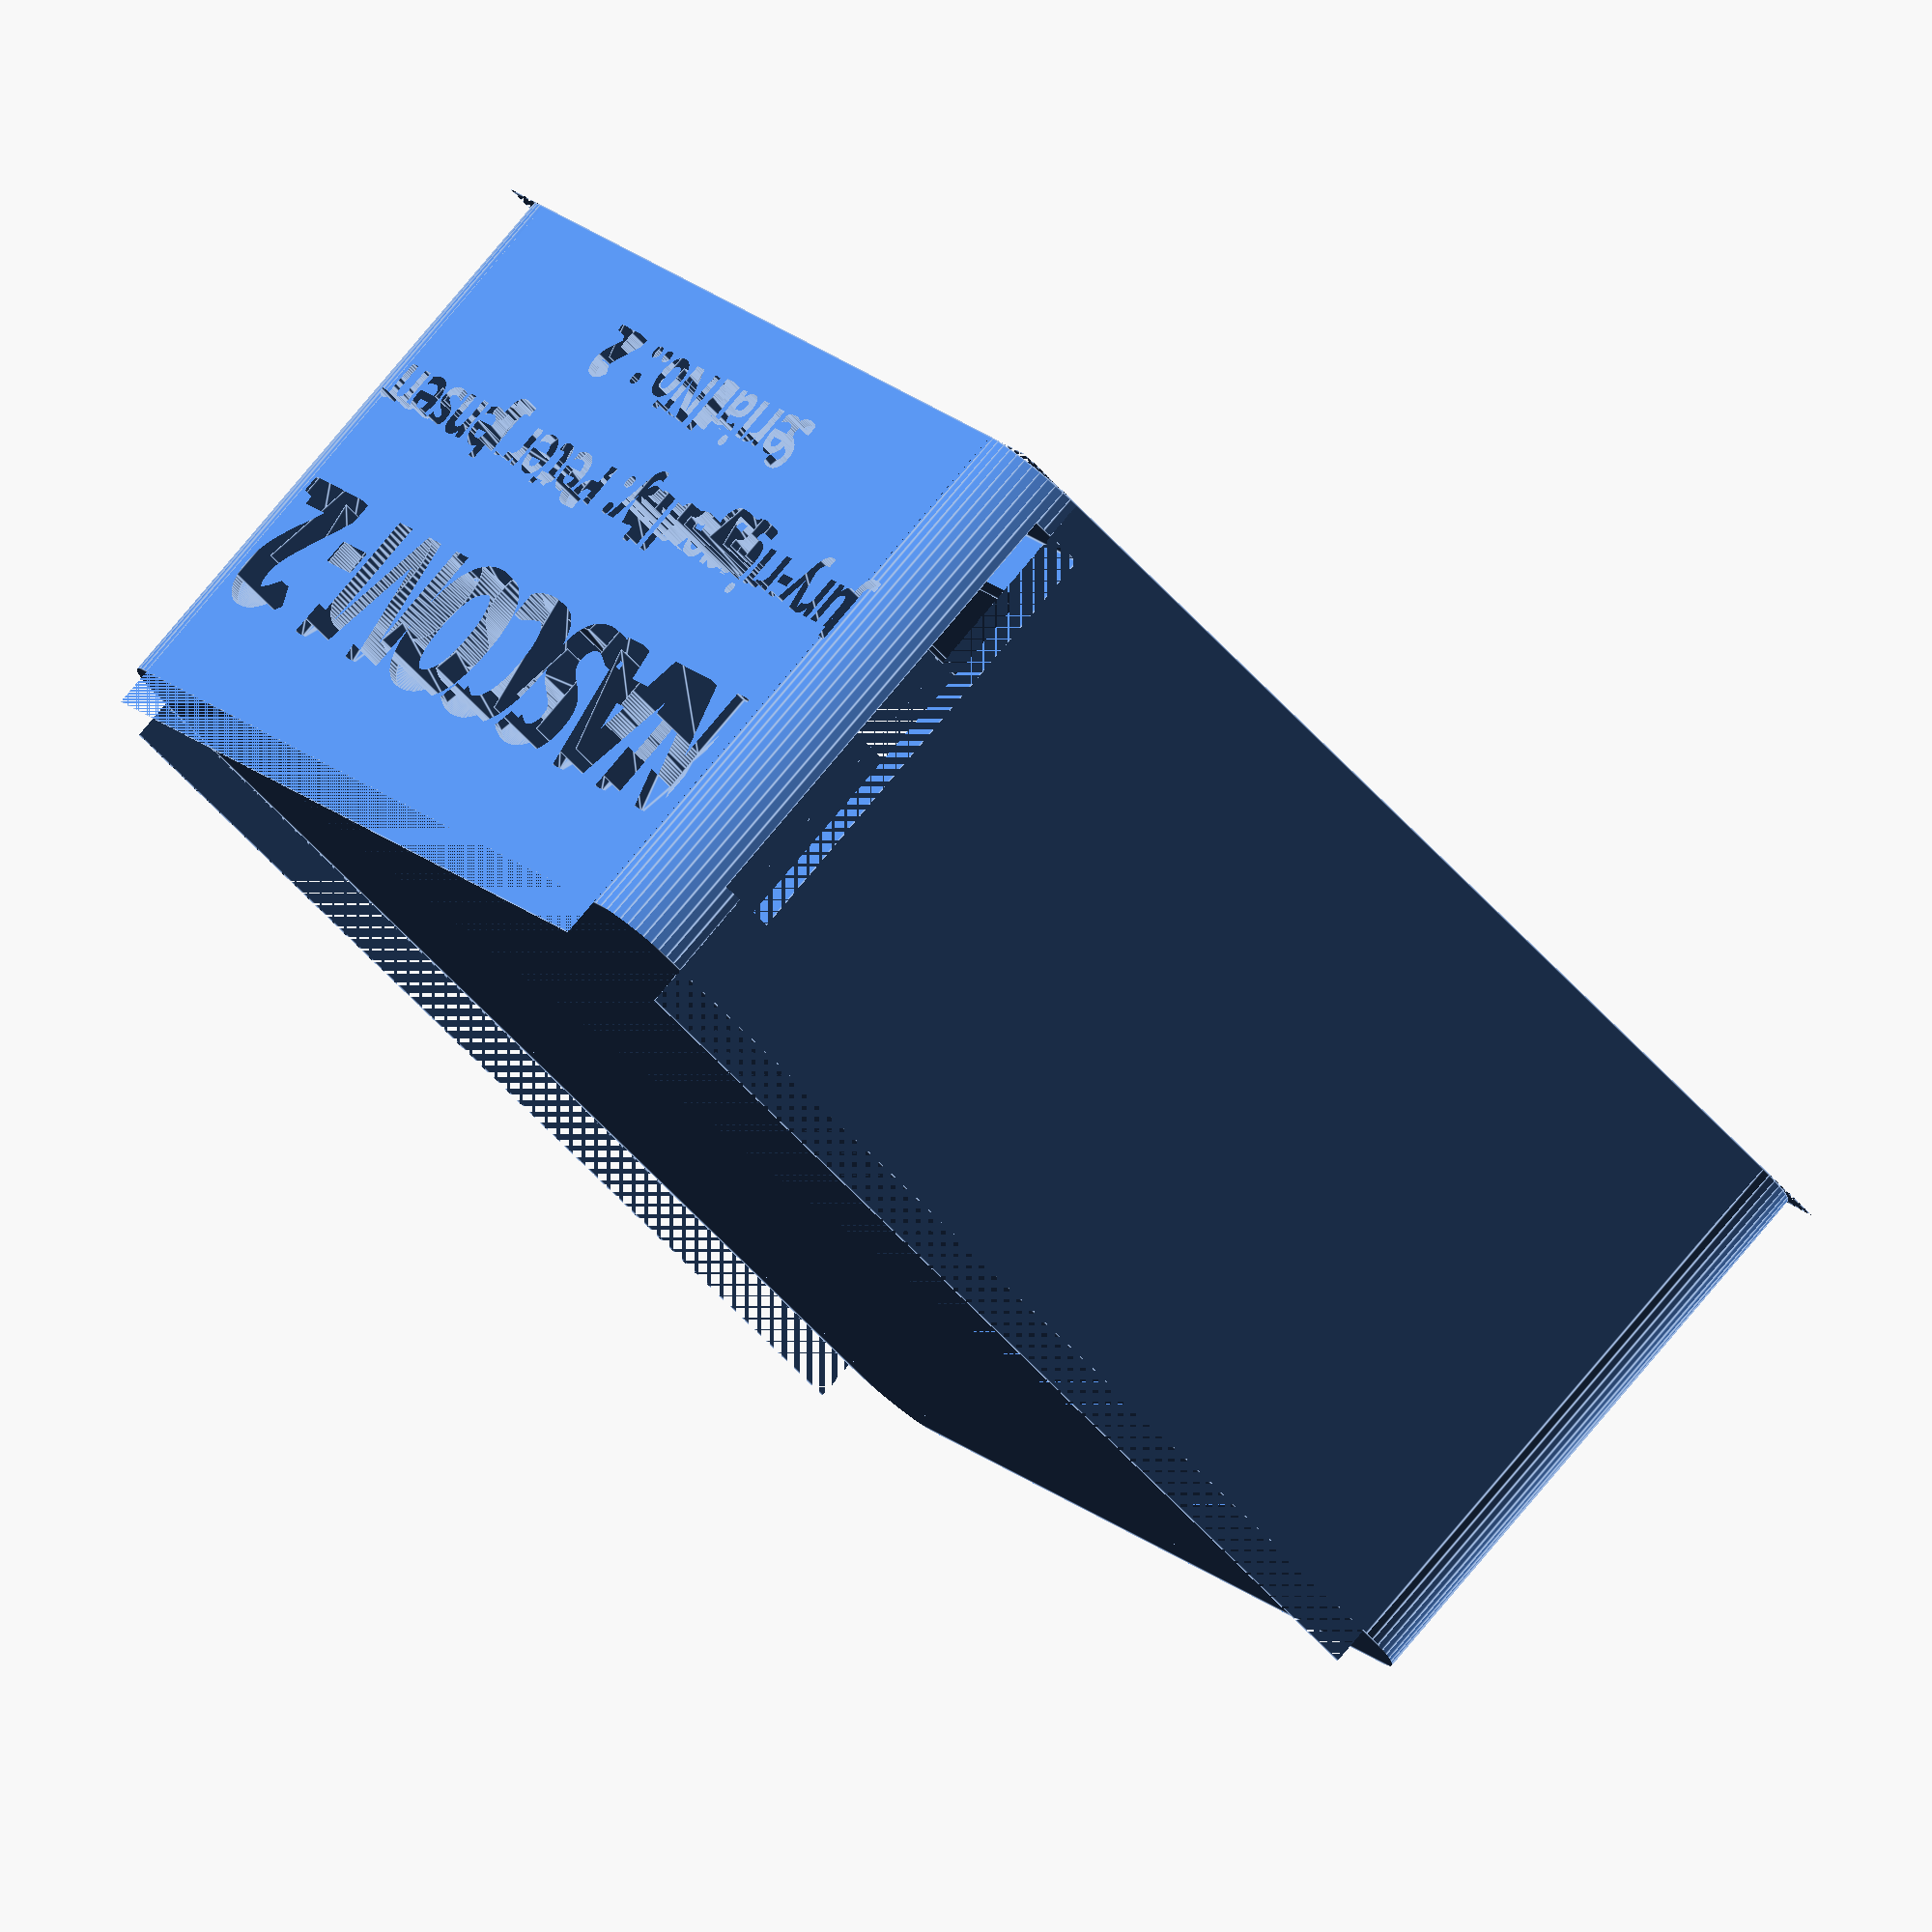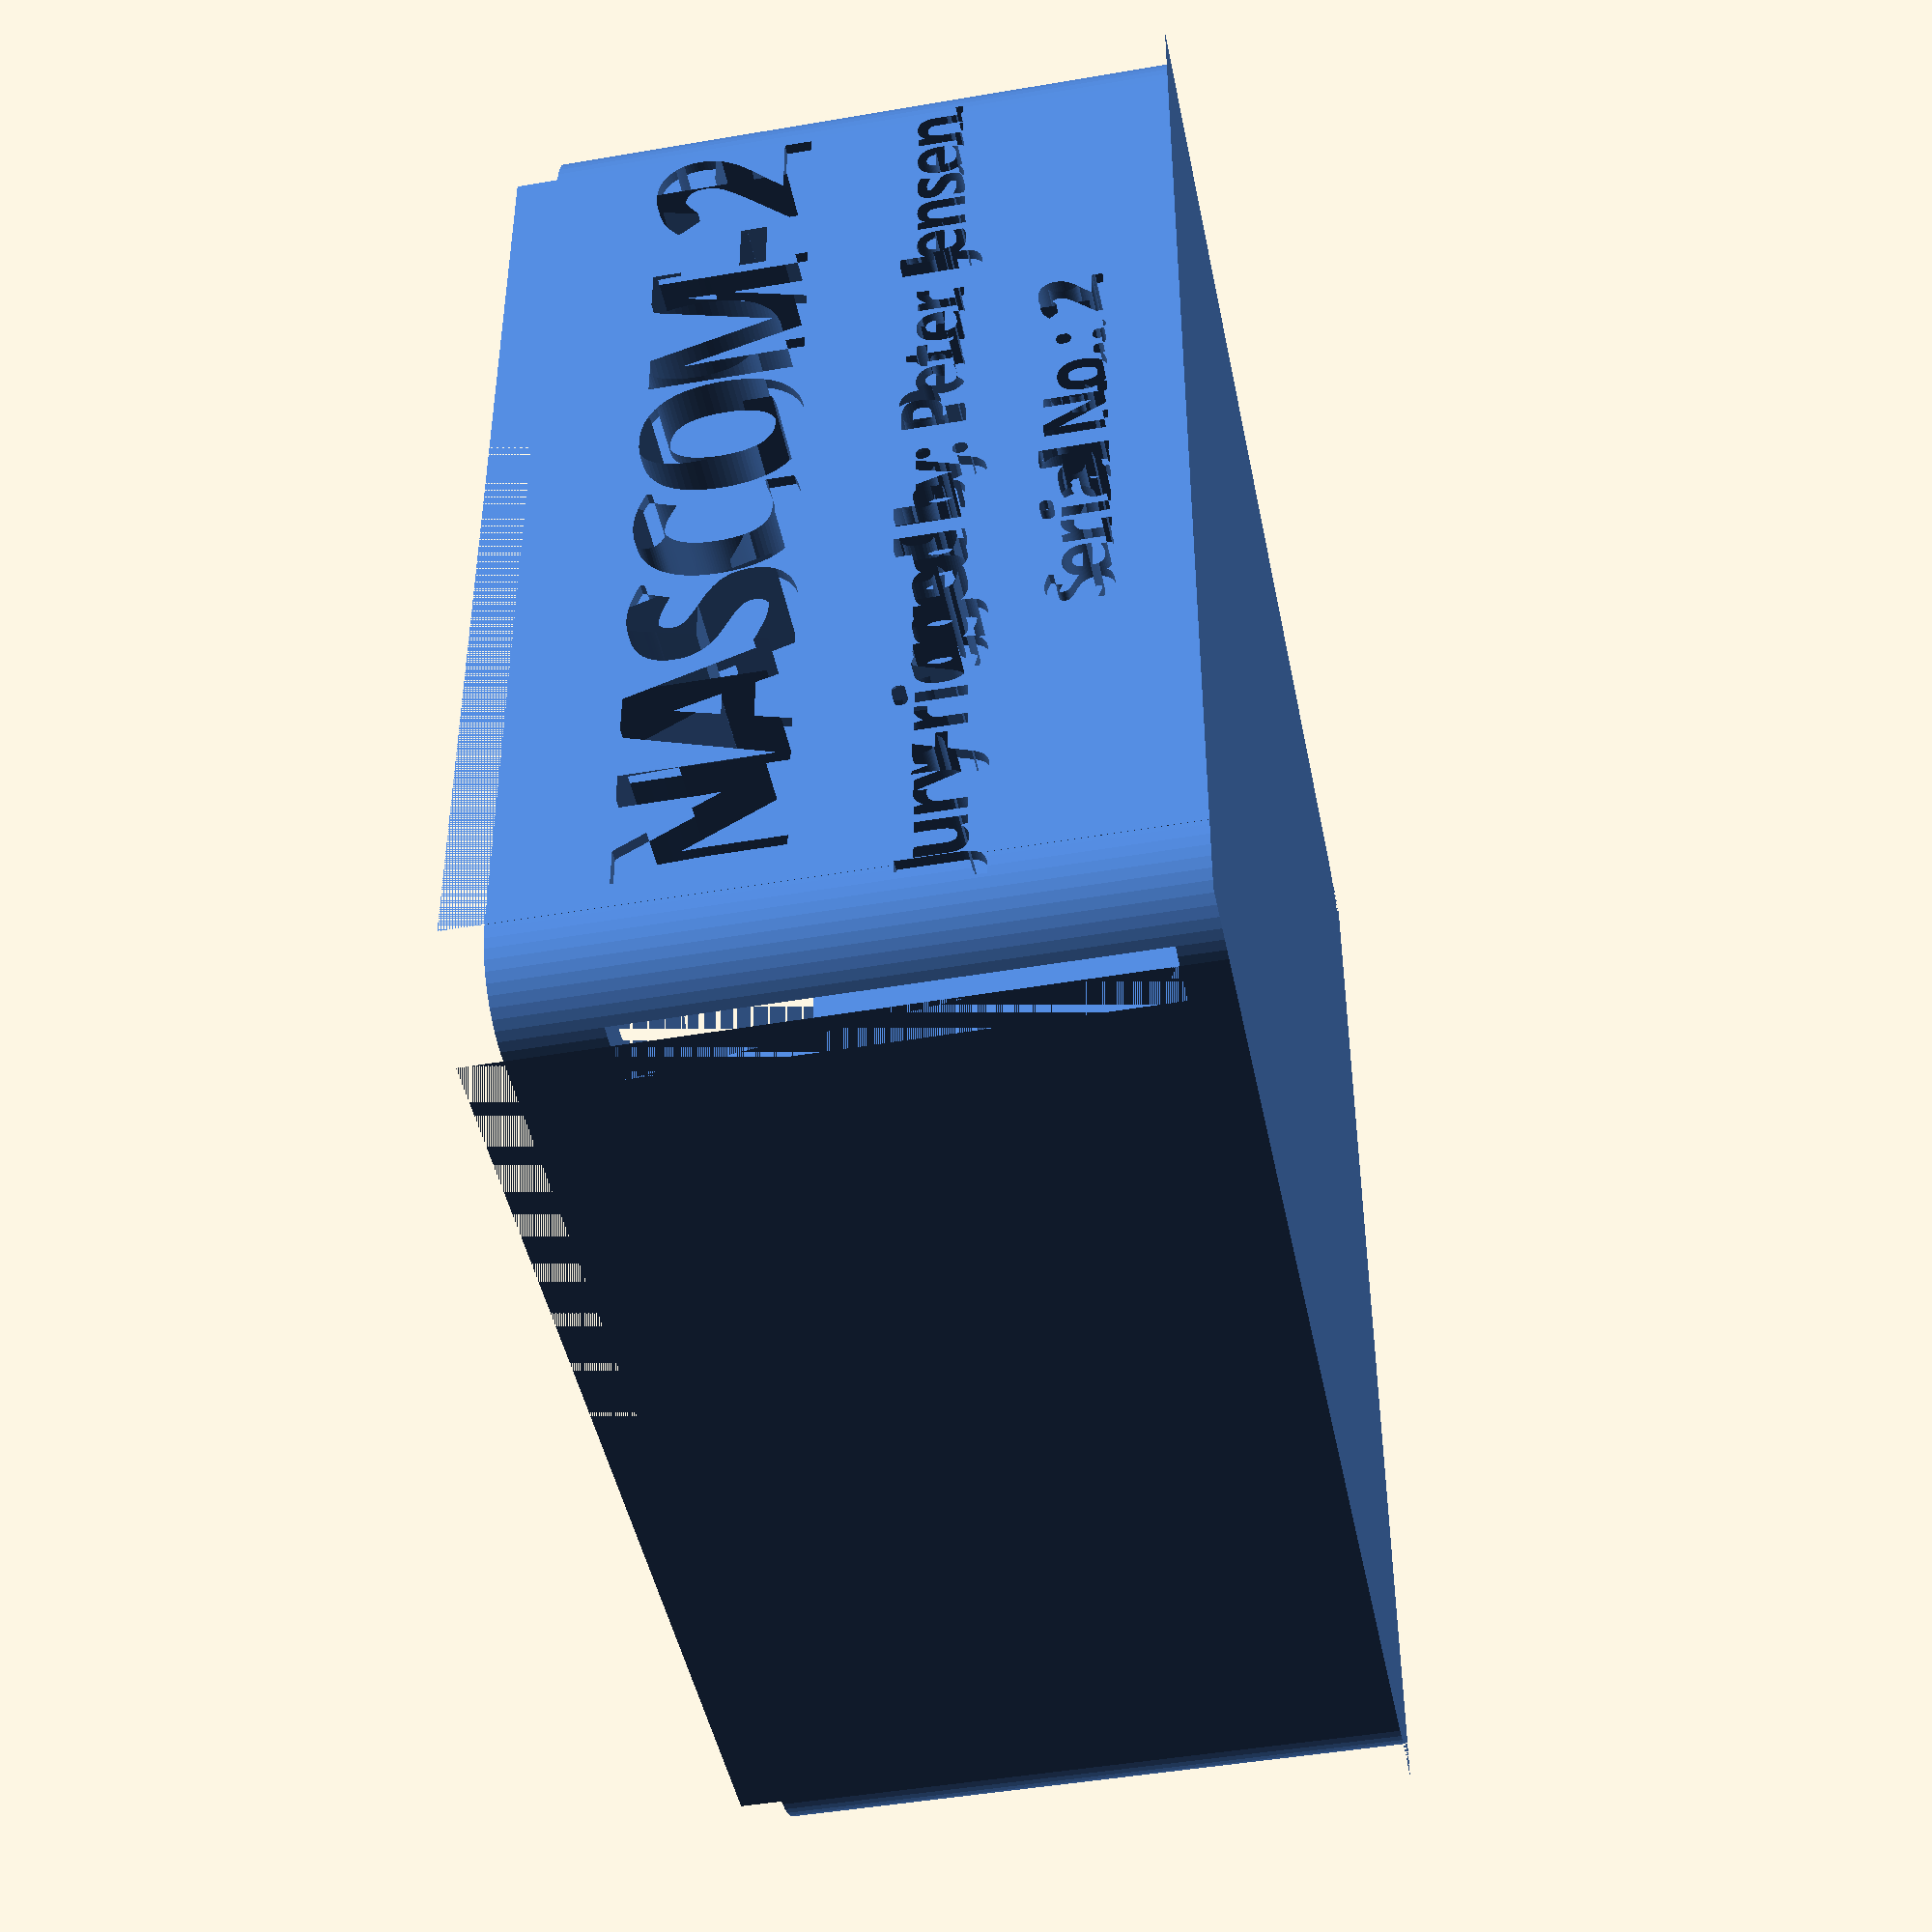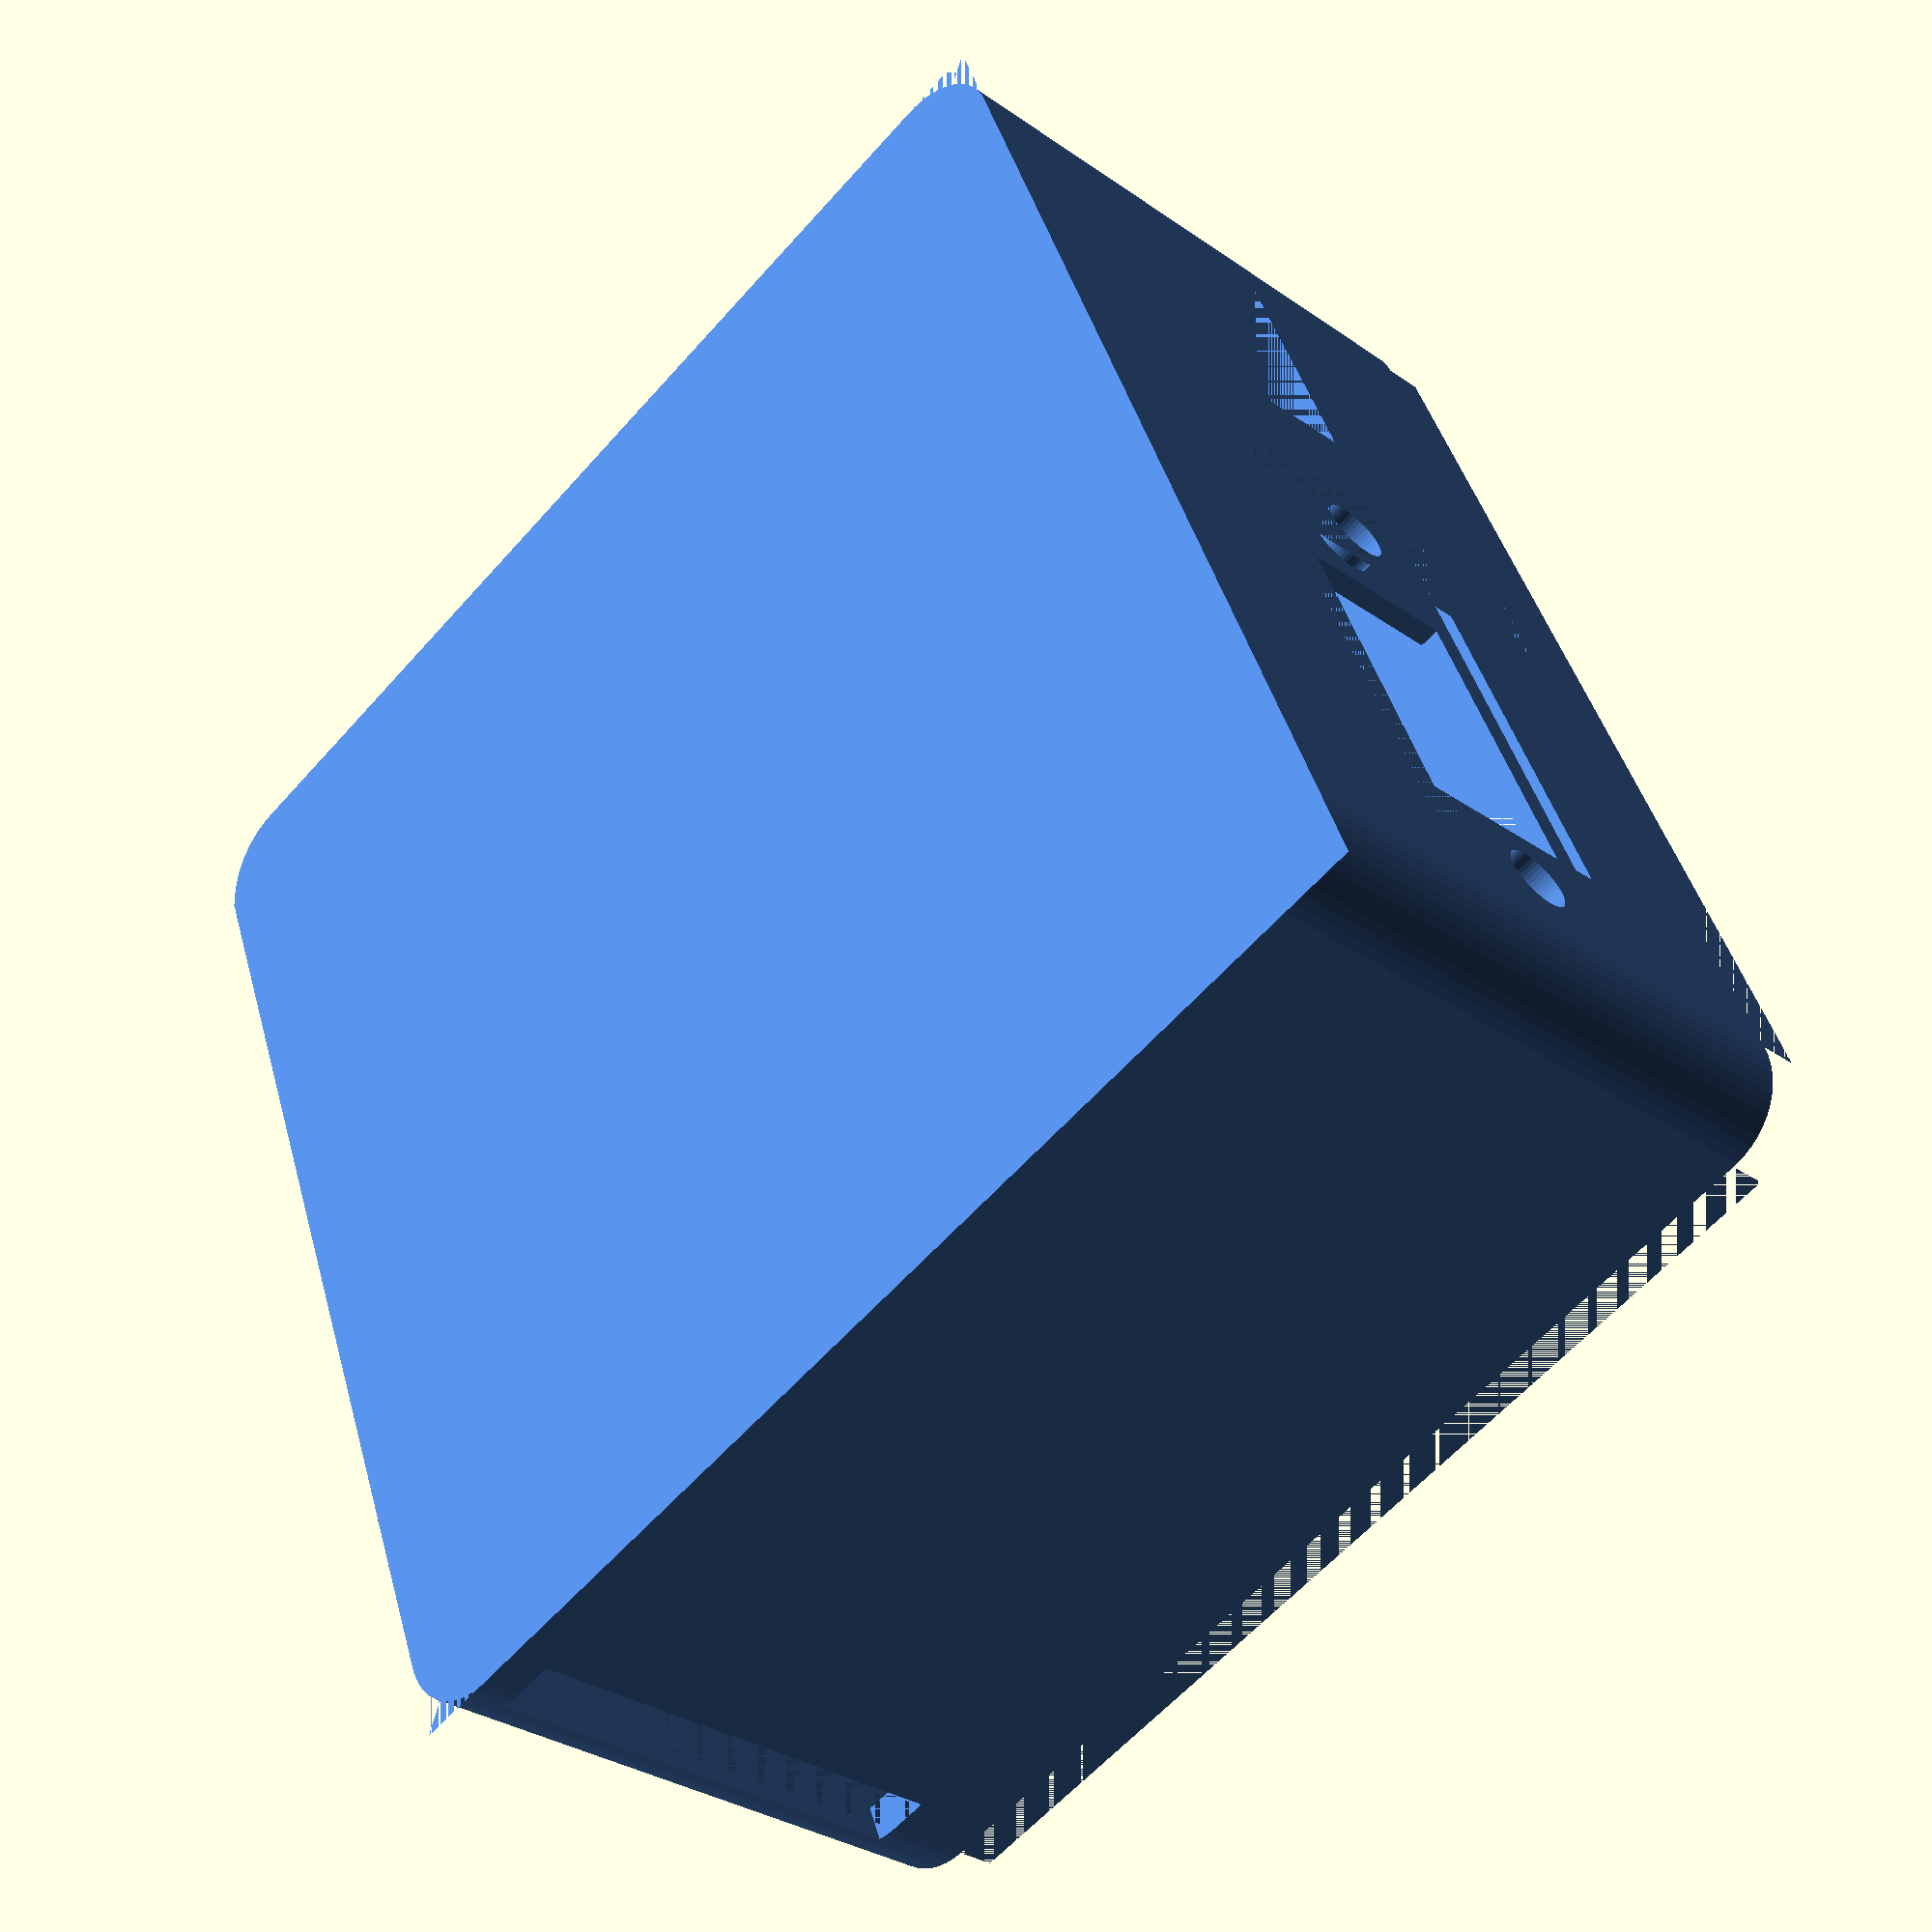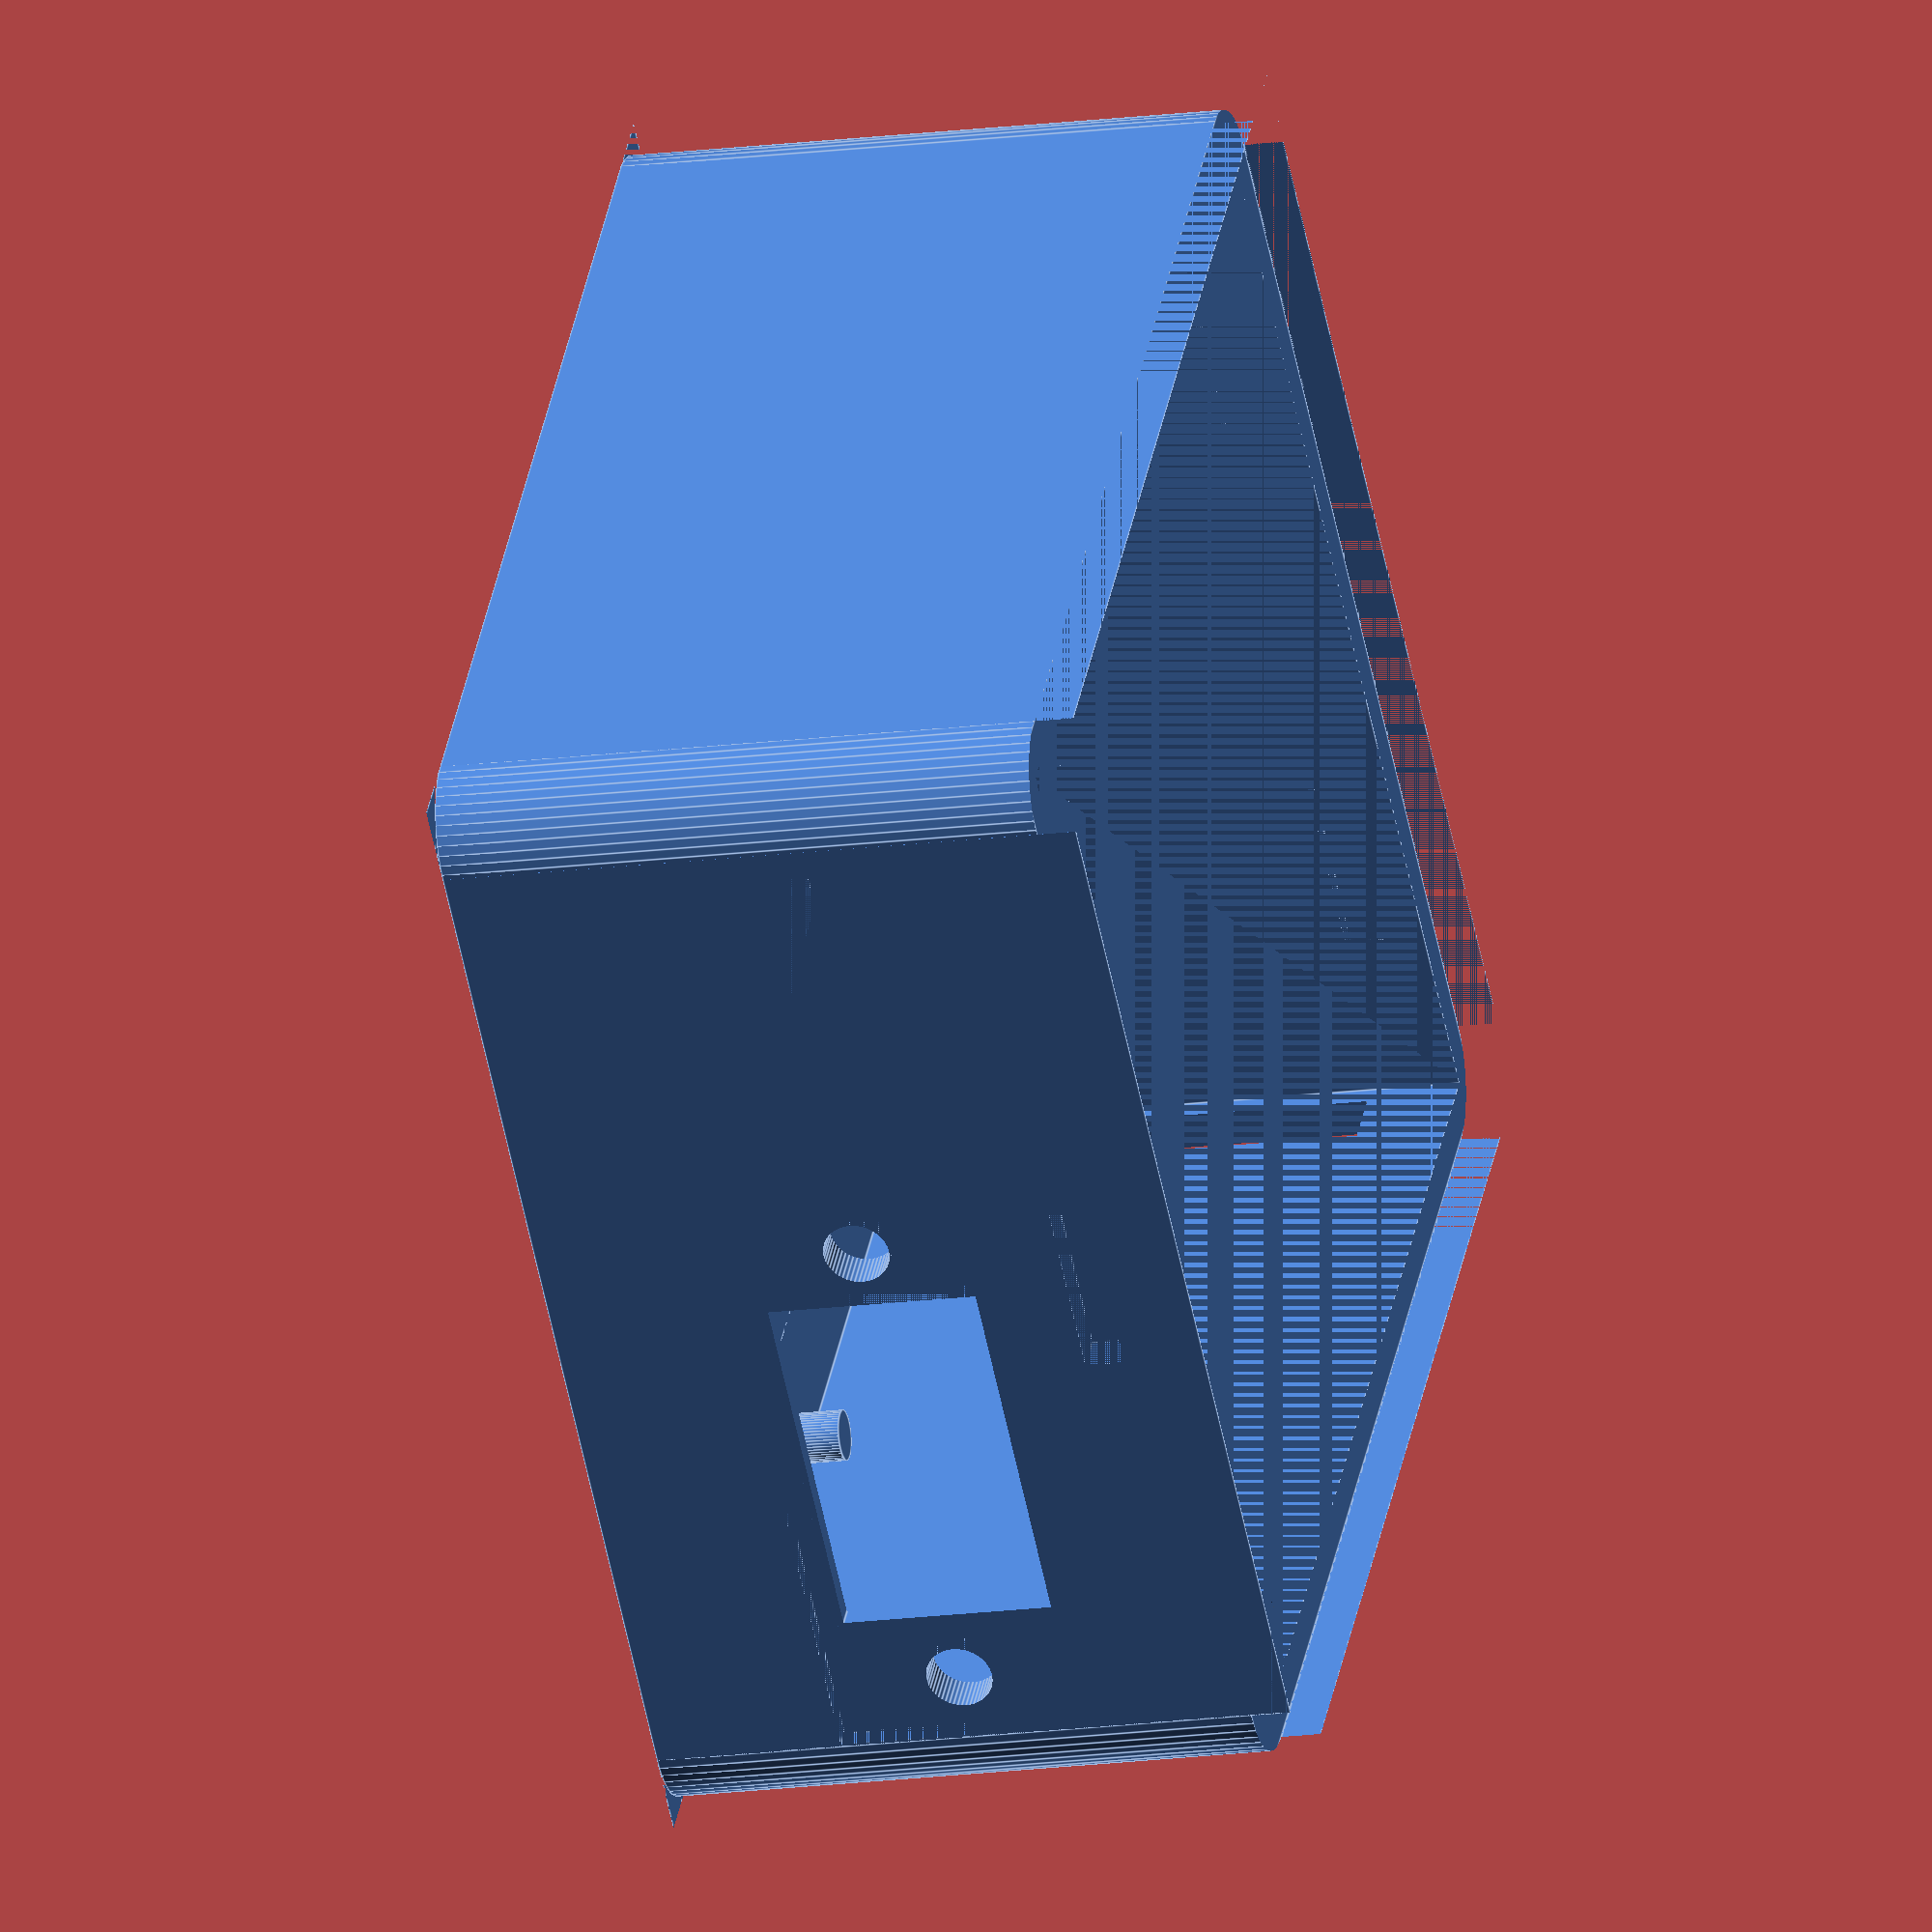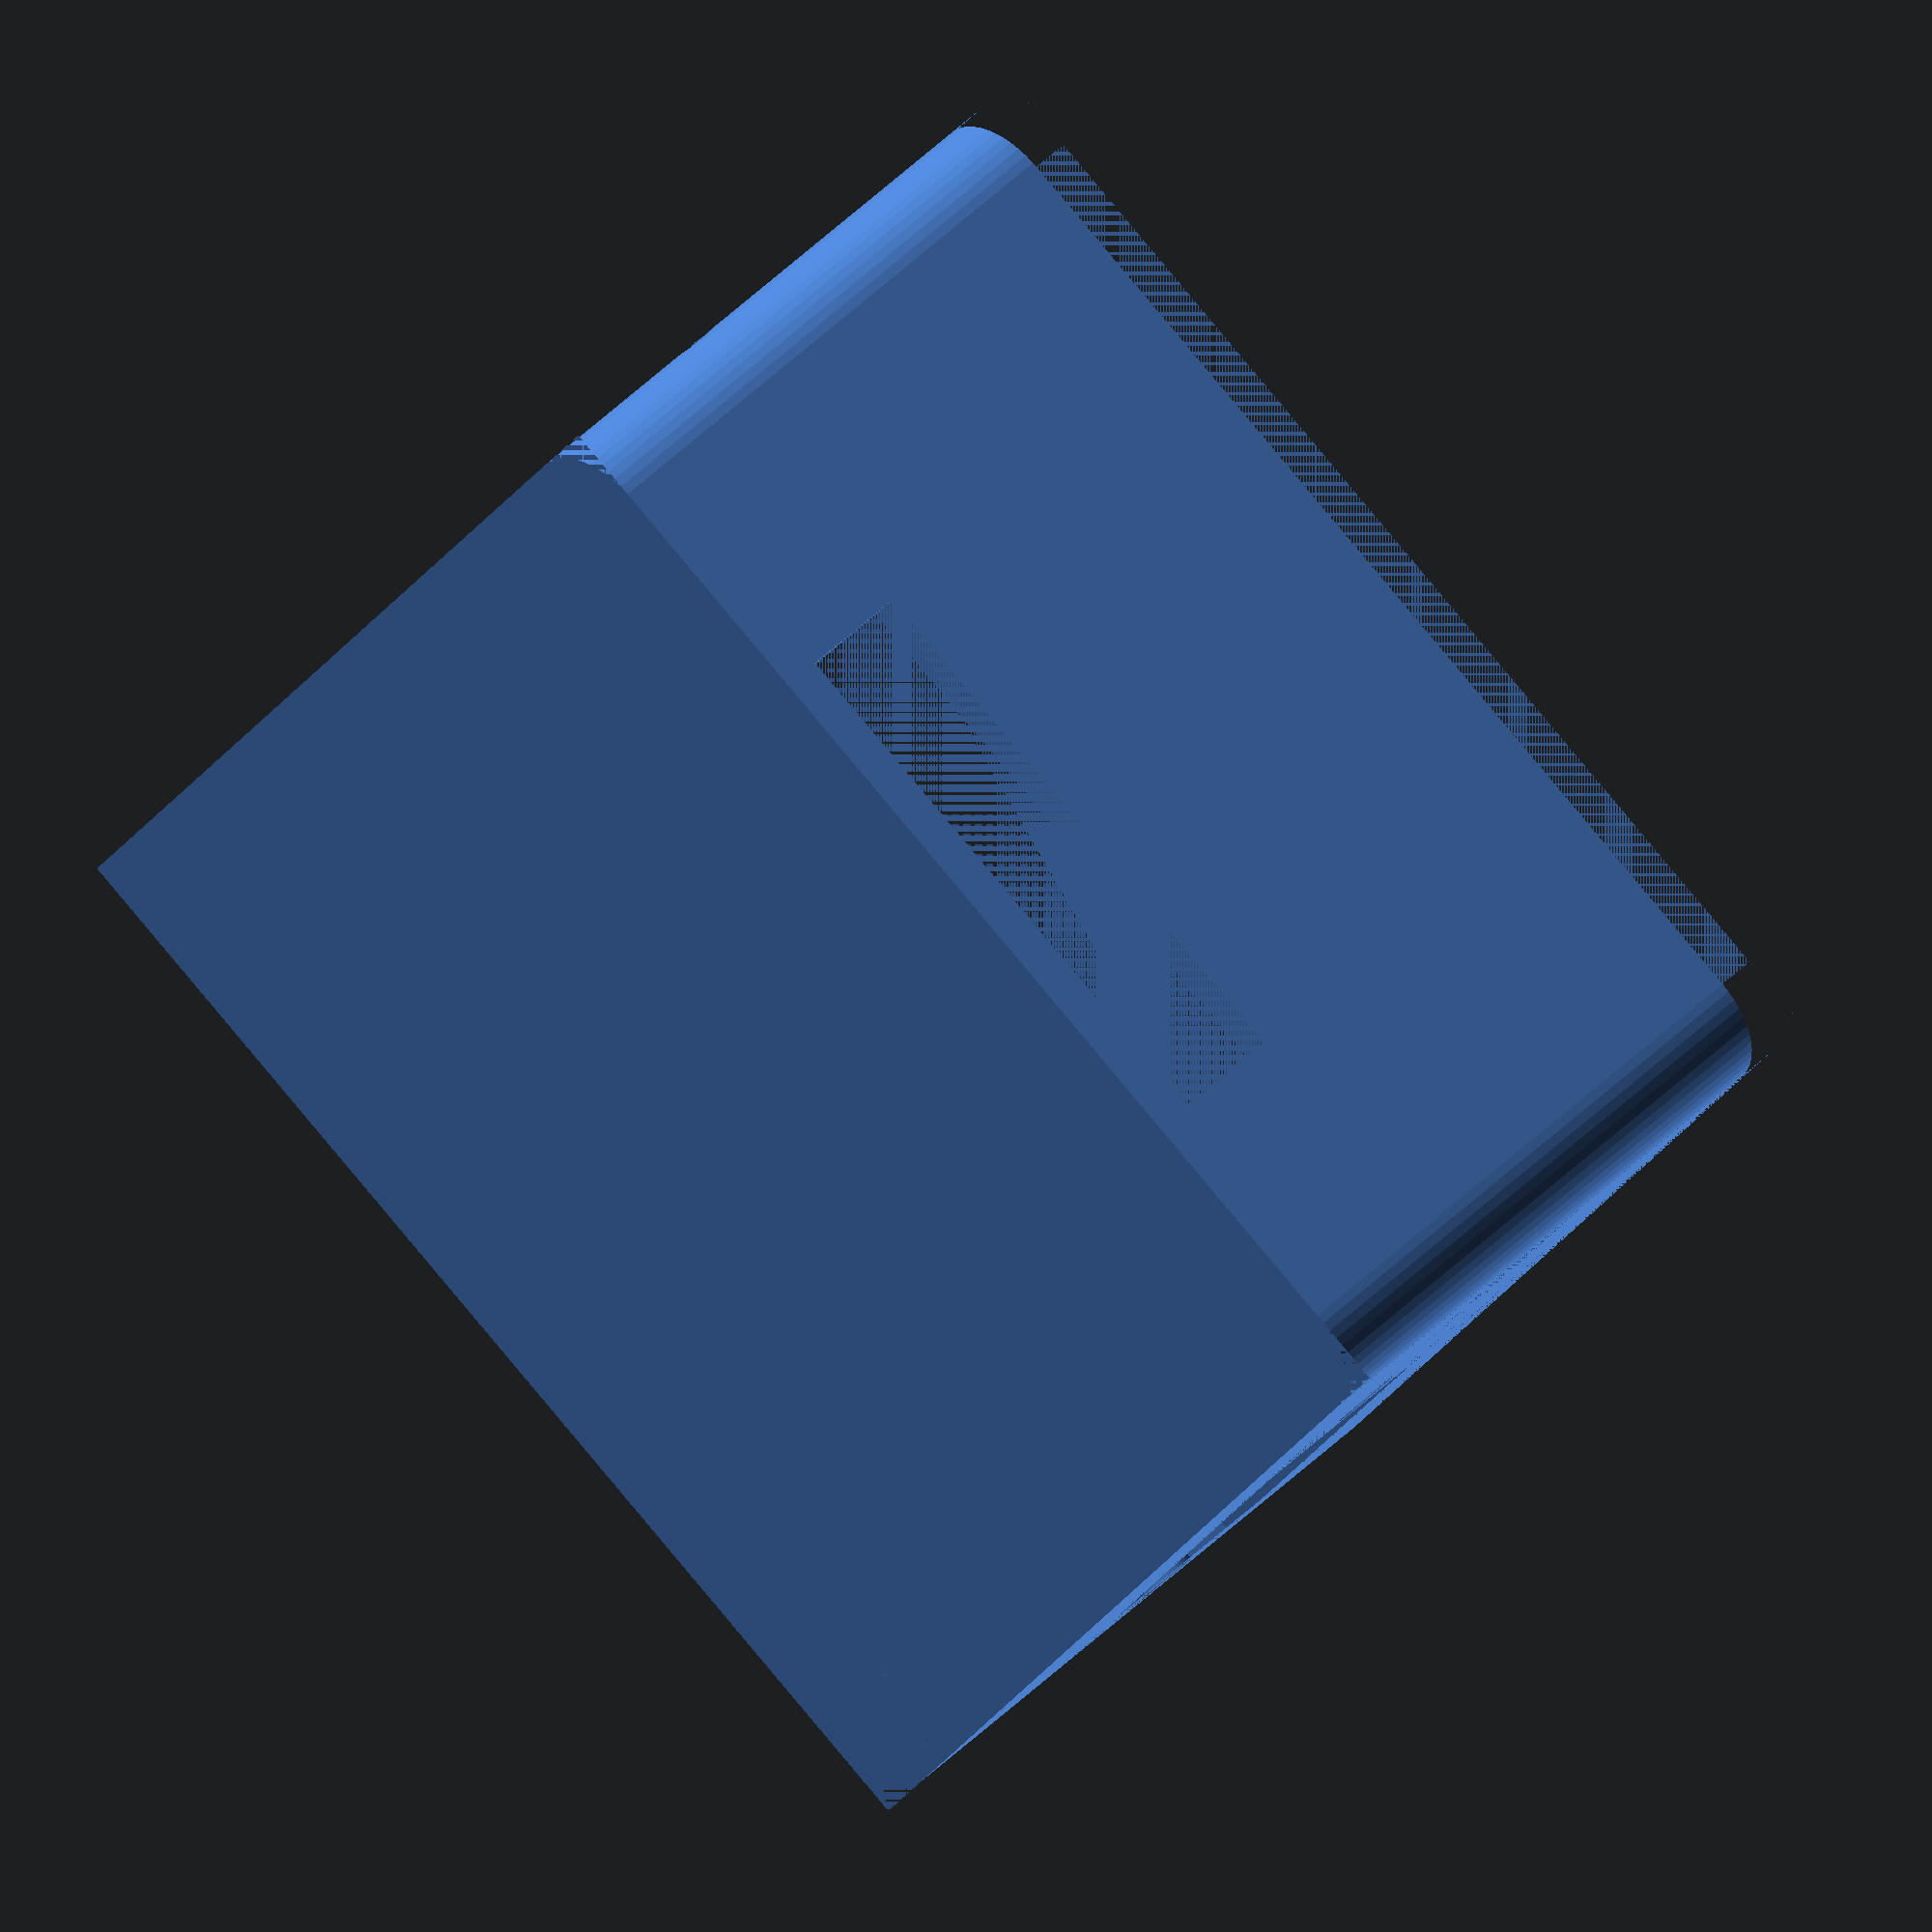
<openscad>
// Author: Peter Jensen

$fn = 50;
x = 0; y = 1; z = 2;

boxOuterDims        = [60.0, 60.0, 32.0];
boxWall             = 2;
boxInnerDims        = [boxOuterDims[x] - 2*boxWall, boxOuterDims[y] - 2*boxWall, boxOuterDims[z] - 2*boxWall];

esp32Dims           = [51.6, 28.2, 5.7];
esp32Offsets        = [boxOuterDims[x]/2 - esp32Dims[x]/2, 0, -boxInnerDims[z]/2 + esp32Dims[z]/2];
vgaPlateDims        = [31.8, 1.0, 13.4];
vgaConnectorDims    = [19.0, 16.5, 10.8];
vgaConnectorOffsets = [0, 6.2 - vgaConnectorDims[y]/2, 0];
vgaOffsets          = [-10.0, boxOuterDims[y]/2 - vgaPlateDims[y]/2, 0];
usbDims             = [13.0, 18.0, 5.6];
usbOffsets          = [18.0, boxOuterDims[y]/2 - usbDims[y]/2, vgaOffsets[z]];
sdDims              = [42.3, 3.0, 23.5];
sdPins              = [8.9, 6.5, 15.0];
sdBraceDims         = [sdDims[x] + 1, sdDims[y] + 3, 3];
sdBraceOffsets      = [-boxInnerDims[x]/2 + sdBraceDims[x]/2, -boxInnerDims[y]/2 + sdBraceDims[y]/2, -boxInnerDims[z]/2 + sdBraceDims[z]/2];
sdPinsOffsets       = [sdDims[x]/2 + sdPins[x]/2 - 5.2, -sdDims[y]/2 + sdPins[y]/2 - 1.0, 0];
sdOffsets           = [-boxOuterDims[x]/2 + sdDims[x]/2, -boxInnerDims[y]/2 + sdDims[y]/2 + 1, -boxInnerDims[z]/2 + sdDims[z]/2];
esp32HolesD         = 3;
esp32HolesOffset    = [2 - esp32Dims[x]/2, 2 - esp32Dims[y]/2, -esp32Dims[z]/2];
vgaHolesD           = 3.3;
vgaHolesOffsets     = [12.5, 0, 0];

// Reset switch/mount
switch2BaseDims     = [11.9, 11.9, 3.1];
switch2StemD        = 6.6;
switch2StemH        = 3.1;
switch2TopD         = 12.9;
switch2TopH         = 5.7;
switch2Z            = switch2BaseDims[z] + switch2StemH + switch2TopH - 1;
switchCylT          = 0.5;
  
module switch2() {
  translate([0, 0, switch2BaseDims[z]/2]) {
    cube(switch2BaseDims, center = true);
    translate([0, 0, switch2BaseDims[z]/2])
      cylinder(d = switch2StemD, h = switch2StemH, $fn = 40);
    translate([0, 0, switch2BaseDims[z]/2 + switch2StemH])
      cylinder(d = switch2TopD, h = switch2TopH, $fn = 40);
  }
}

switch2CylT      = 1.2;
switch2CylMargin = 1.0;
switch2CylZ      = switch2Z;
switch2CylD      = switch2TopD + switch2CylMargin;

resetMountOffsets = [-boxOuterDims[x]/4, 0, boxOuterDims[z]/2 - switch2Z];

module switch2Cyl() {
  translate([0, 0, 0]) {
    difference() {
      cylinder(d = switch2CylD + 2*switch2CylT, h = switch2Z, $fn = 40);
      translate([0, 0, switch2BaseDims[z]])
        cylinder(d = switch2CylD, h = switch2Z, $fn = 40);
      translate([0, 0, switch2BaseDims[z]/2])
        cube(switch2BaseDims, center = true);
    }
  }
}

module resetMount(cut = false, show = false) {
  translate(resetMountOffsets) {
    if (show)
      switch2();
    switch2Cyl();
    if (cut)
      cylinder(d = switch2CylD + 2*switchCylT, h = switch2CylZ);
  }
}

// Slots for top
slotZ        = 2;
slot1Dims    = [10, 2, 2];
slot1Offsets = [0, boxInnerDims[y]/2 + slot1Dims[y]/2, boxInnerDims[z]/2 - slot1Dims[z]/2 - slotZ];

slots2Dims    = [10, 1, 2];
slots2Offsets = [0, -boxInnerDims[y]/2 - slots2Dims[y]/2, boxInnerDims[z]/2 - slots2Dims[z]/2 - slotZ];
slots2Dist    = 30;

module slot1() {
  translate(slot1Offsets)
    cube(slot1Dims, center = true);
}

module slots2() {
  translate(slots2Offsets) {
    translate([-slots2Dist/2, 0, 0]) cube(slots2Dims, center = true);
    translate([slots2Dist/2, 0, 0]) cube(slots2Dims, center = true);
  }
}

module slots() {
  slot1();
  slots2();
}

boxRimDims = [boxInnerDims[x], boxInnerDims[y], 2];
boxRimInnerDims = boxRimDims - [2, 2, 0];

tapY1 = slot1Dims[z] + slotZ;
tapX2 = 2;
tapY2 = tapY1;
tapX3 = tapX2 + 1;
tapY3 = tapY2 - 1;
tapX4 = tapX2;
tapY4 = tapY3 - 1;
tapX5 = tapX2;
tapPoints = [[0, 0], [0, tapY1], [tapX2, tapY2], [tapX3, tapY3], [tapX4, tapY4], [tapX5, 0]];
tapW  = slot1Dims[x] - 1;

module tap() {
  rotate([-90, 0, 0])
    translate([0, 0, -tapW/2])
      linear_extrude(height = tapW)
        polygon(tapPoints);
}

module taps() {
  xOffset1 = boxRimDims[y]/2 - tapX2/2 - 0.5;
  xOffset2 = -boxRimDims[y]/2 + tapX2/2;
  yOffset  = boxRimDims[x]/2 - tapX2;
  zOffset  = boxInnerDims[z]/2;
//  tap();
  translate([0, yOffset, zOffset]) rotate([0, 0, 90]) tap();
  translate([slots2Dist/2, -yOffset, zOffset]) rotate([0, 0, -90]) tap();
  translate([-slots2Dist/2, -yOffset, zOffset]) rotate([0, 0, -90]) tap();
}


module esp32Holes(d = esp32HolesD) {
  translate(esp32HolesOffset)
    cylinder(d=d, h=esp32Dims[z]);
  translate([esp32HolesOffset[x], -esp32HolesOffset[y], esp32HolesOffset[z]])
    cylinder(d=d, h=esp32Dims[z]);
}

module esp32() {
  translate(esp32Offsets)
    difference() {
      cube(esp32Dims, center=true);
      esp32Holes();
    }
}

module vgaHoles(d = vgaHolesD) {
  module oneHole() {
    h = vgaPlateDims[y] + 5;
    translate([0, h/2, 0])
      rotate([90, 0, 0])
        cylinder(d = d, h = h);
  }
//  translate(vgaOffsets) {
    translate(vgaHolesOffsets)
      oneHole();
    translate([-vgaHolesOffsets[x], vgaHolesOffsets[y], vgaHolesOffsets[z]])
      oneHole();
//  }
}

module vga() {
  translate(vgaOffsets) {
    difference() {
      cube(vgaPlateDims, center=true);
      vgaHoles();
    }
    translate(vgaConnectorOffsets)
      cube(vgaConnectorDims, center=true);
  }
}

module usb() {
  translate(usbOffsets)
    cube(usbDims, center=true);
}

module sd() {
  translate(sdOffsets) {
    cube(sdDims, center=true);
    translate(sdPinsOffsets)
      cube(sdPins, center=true);
  }
}

module sdBrace() {
  difference() {
    translate(sdBraceOffsets)
      cube(sdBraceDims, center=true);
    sd();
  }
}

module components() {
    esp32();
    vga();
    usb();
    sd();
    translate(vgaOffsets)
      vgaHoles();
}


module roundedBox(dims, radius) {
  module cut() {
    difference() {
      cube([2*radius, 2*radius, dims[z]], center=true);
      translate([radius, radius, -dims[z]/2])
        cylinder(r=radius, h=dims[z], $fn=50);
    }
  }
  difference() {
    cube(dims, center=true);
    translate([-dims[x]/2, -dims[y]/2, 0])
      cut();
    translate([-dims[x]/2, dims[y]/2, 0])
      rotate([0, 0, -90]) cut();
    translate([dims[x]/2, -dims[y]/2, 0])
      rotate([0, 0, 90]) cut();
    translate([dims[x]/2, dims[y]/2, 0])
      rotate([0, 0, 180]) cut();
  }
}

module boxText(str, size = 8) {
  rotate([90, 0, 0])
    linear_extrude(height = 5)
      text(str, font="Ariel:style=Bold", size, halign="center", valign="center", spacing=0.95);
}

module nascomText() {
  translate([0, -boxOuterDims[y]/2 + 0.5, 5])
    boxText("NASCOM-2", 7.5);
}

module madeByText() {
  translate([0, -boxOuterDims[y]/2 + 0.5, -5])
    boxText("Jury-rigged by: Peter Jensen", 3);
}

module serialNoText() {
  translate([0, -boxOuterDims[y]/2 + 0.5, -11])
    boxText("Serial No.: 2", 3);
}
  
module boxBottom() {
  color([0.3, 0.5, 0.8, 1.0]) {
    difference() {    
      roundedBox(boxOuterDims, 4);
      cube(boxInnerDims, center=true);
      nascomText();
      madeByText();
      serialNoText();
      components();
      slots();
      translate([0, 0, boxOuterDims[z] - boxWall])
        cube(boxOuterDims, center=true);
    }
    sdBrace();
    translate(esp32Offsets)
      esp32Holes(esp32HolesD - 0.5);
  }
}

module boxTopRim() {
  translate([0, 0, boxInnerDims[z]/2 - boxRimDims[z]/2])
    difference() {
      cube(boxRimDims, center = true);
      cube(boxRimInnerDims, center = true);
    }
}

ledD = 4.9;
ledOffsets = [boxOuterDims[x]/4, 0, boxInnerDims[z]/2 + boxWall/2];
module led() {
  translate(ledOffsets)
    cylinder(d=ledD, h=boxWall, center=true);
}

module boxTop() {
  difference() {
    roundedBox(boxOuterDims, 4);
    translate([0, 0, -boxWall])
      cube(boxOuterDims, center=true);
    resetMount(true);
    led();
  }
  boxTopRim();
  resetMount();
  taps();
}

module main() {
  boxBottom();
  //components();
  //boxTop();
  //resetMount();
}

main();
</openscad>
<views>
elev=99.1 azim=303.2 roll=139.9 proj=o view=edges
elev=46.3 azim=270.8 roll=101.1 proj=p view=solid
elev=210.9 azim=111.5 roll=315.0 proj=p view=wireframe
elev=16.4 azim=220.0 roll=285.2 proj=o view=edges
elev=134.3 azim=58.7 roll=318.8 proj=o view=wireframe
</views>
